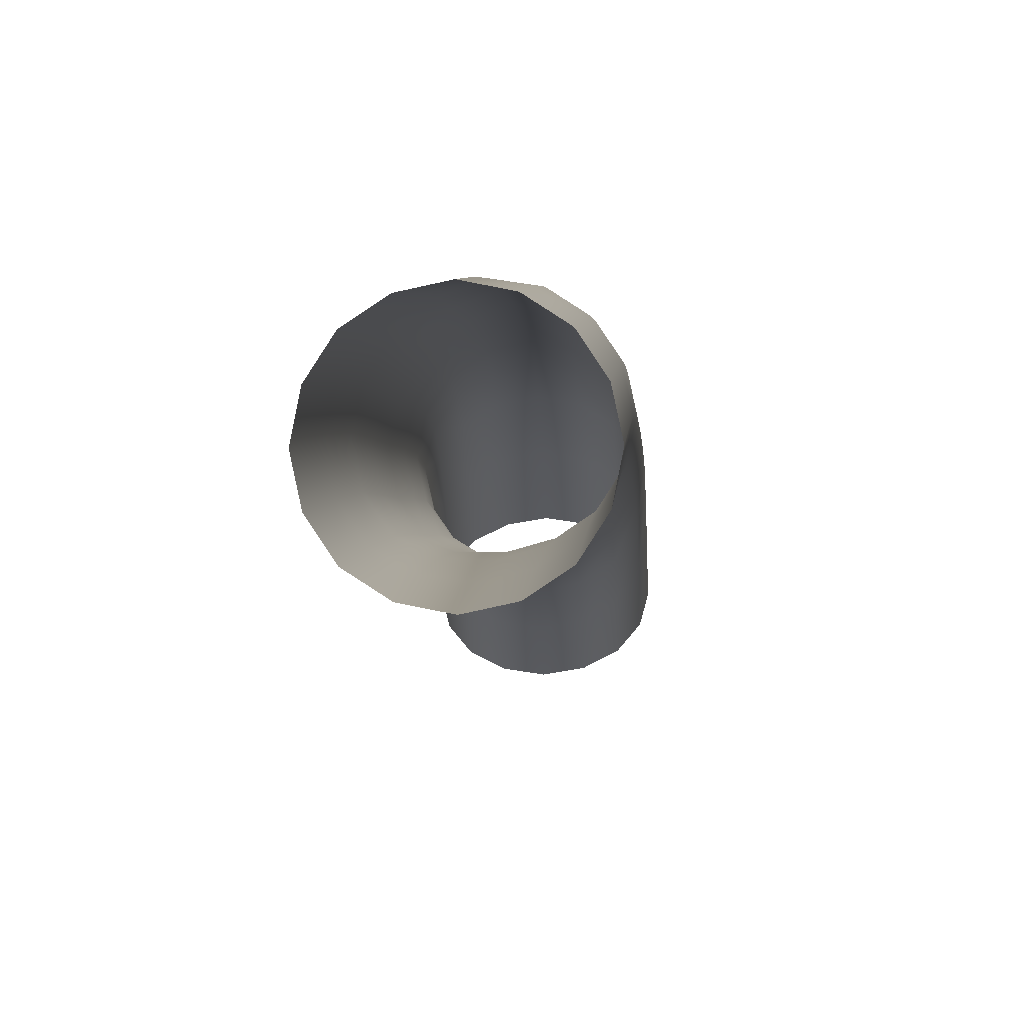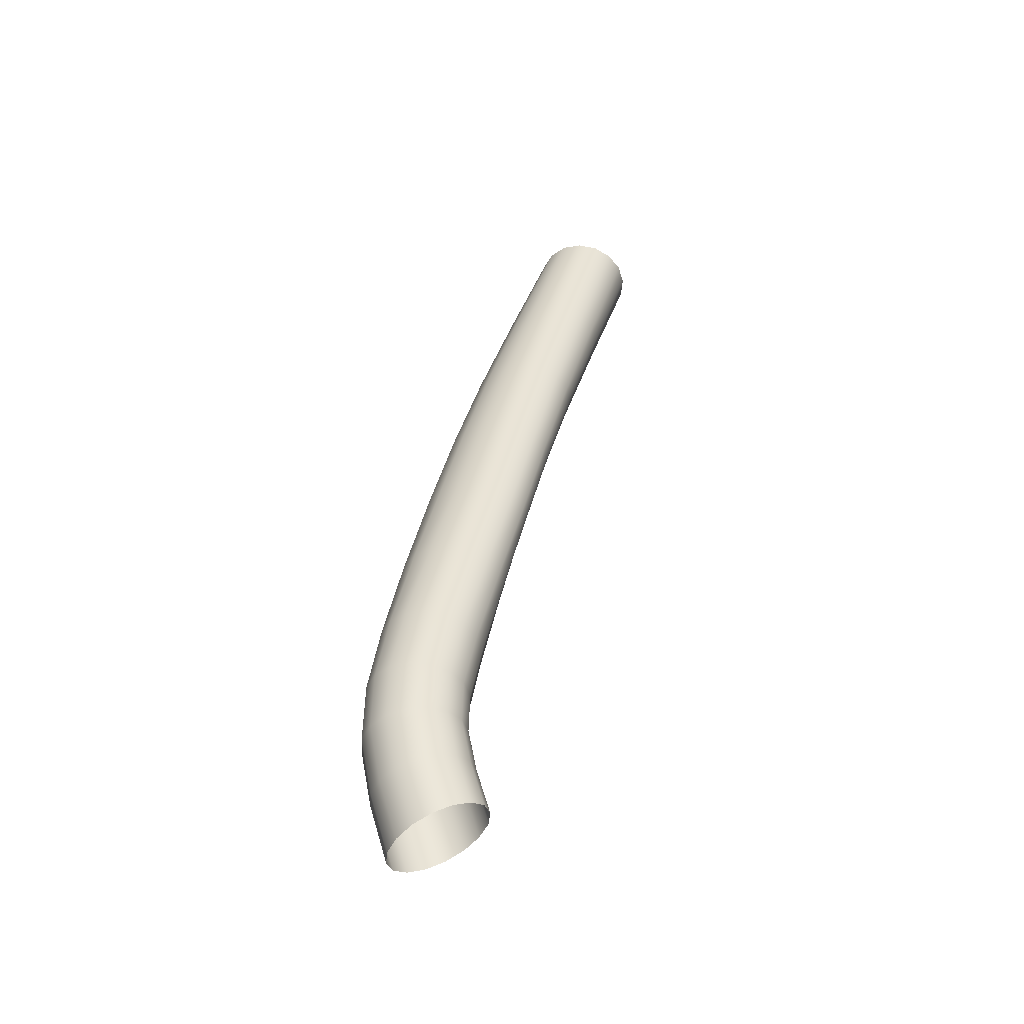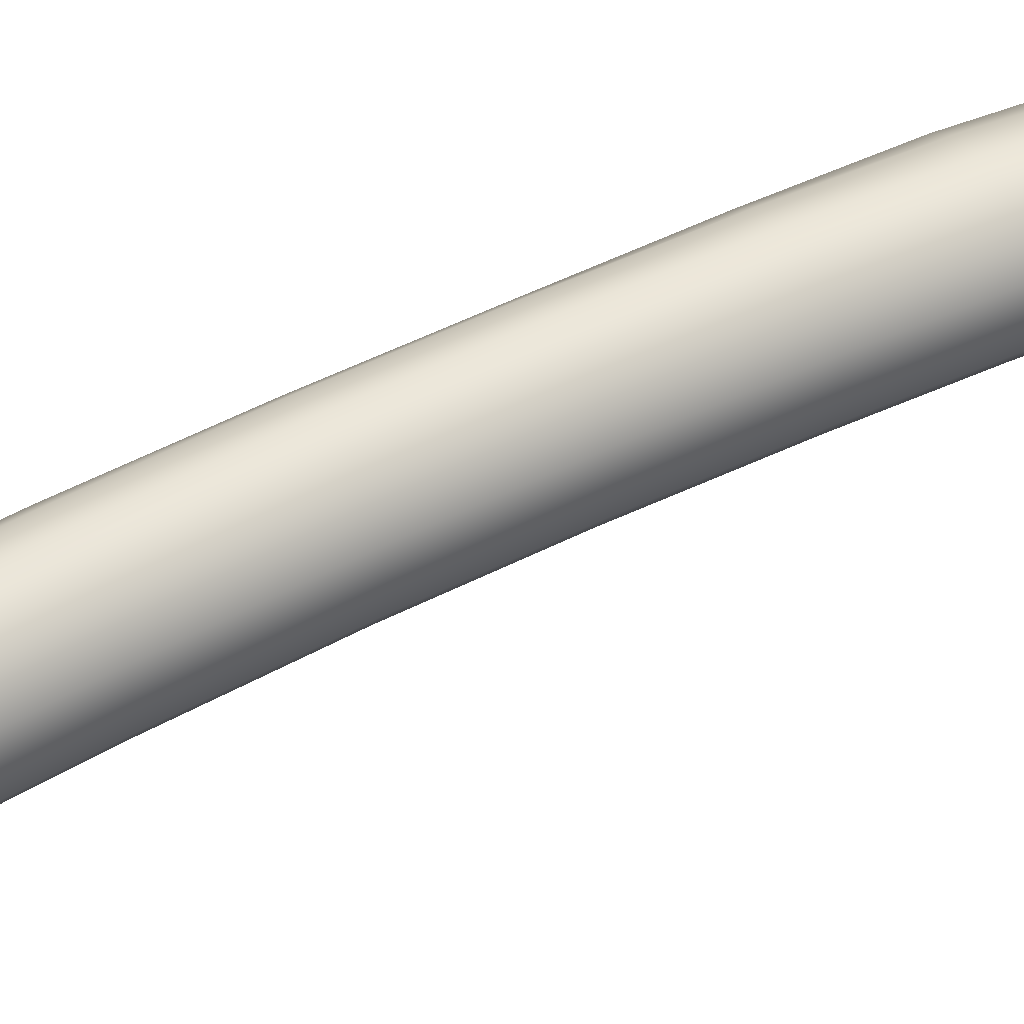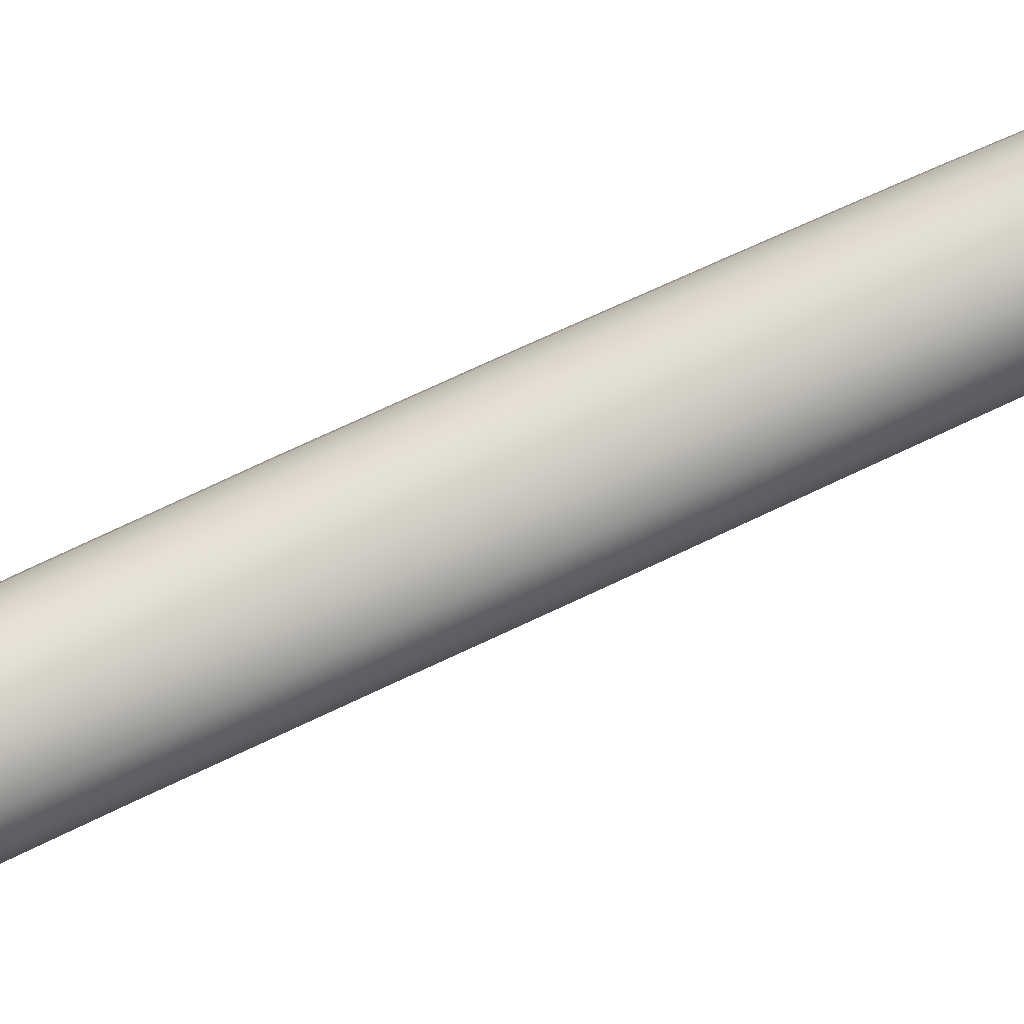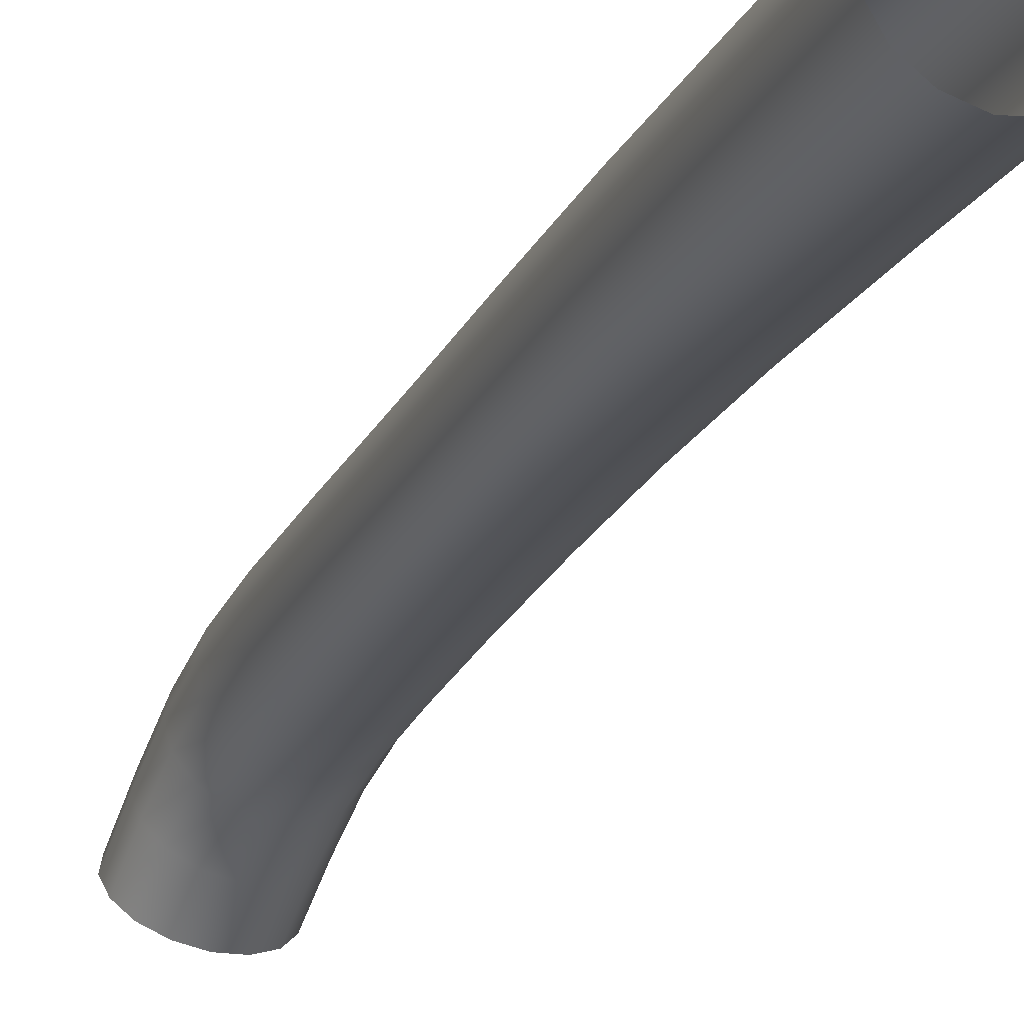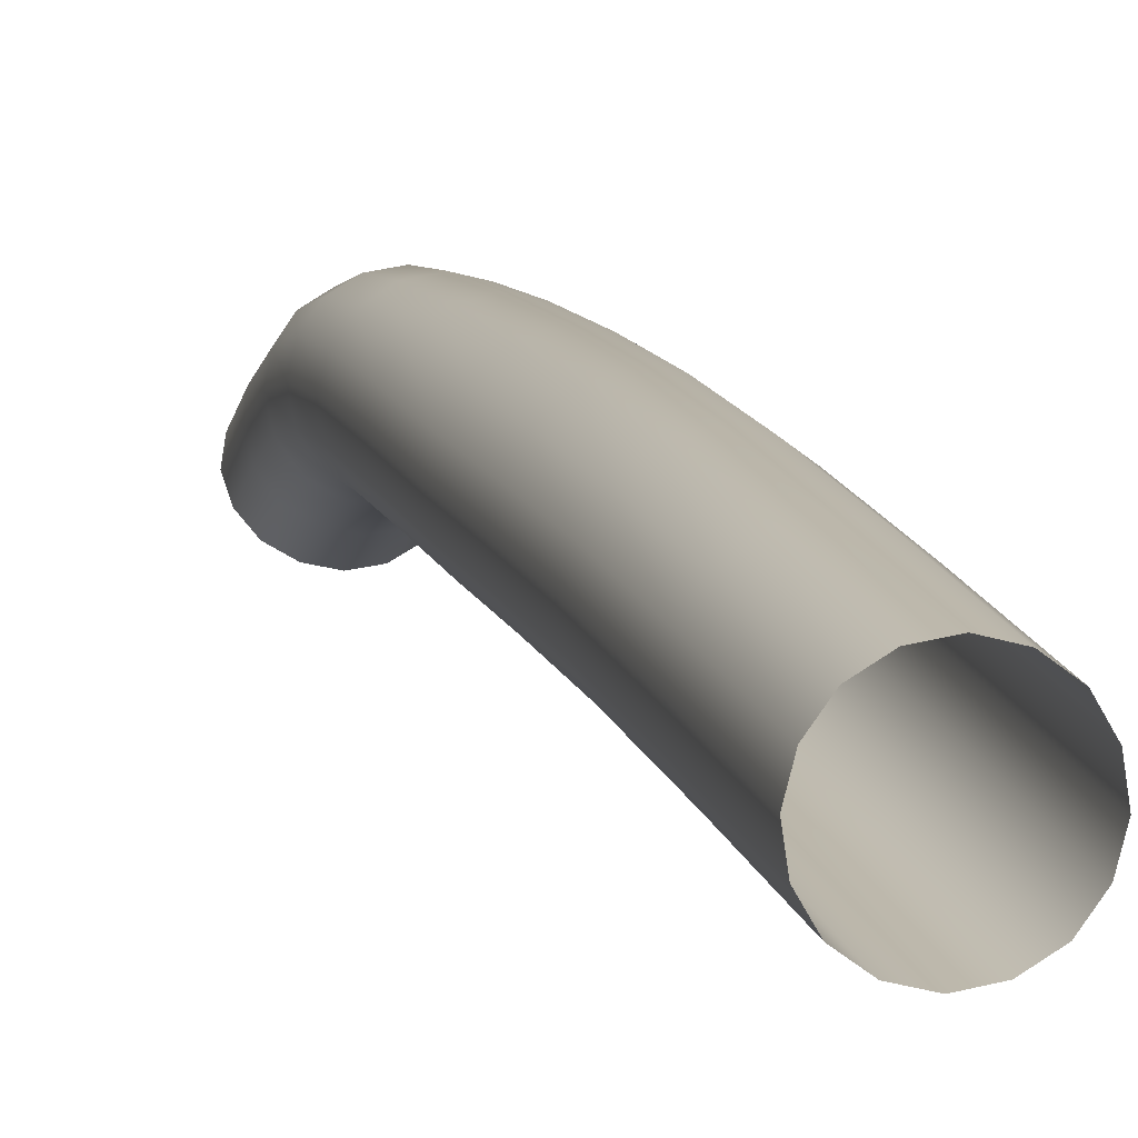
<metadata>
{"format":"obj","ext":"obj","renderer":"f3d","projection":"perspective","resolution":1024,"background":"white","views":[{"elev":-14.4,"azim":2.2,"up":"+Y"},{"elev":-45.4,"azim":-105.5,"up":"+Z"},{"elev":20.9,"azim":63.6,"up":"+Y"},{"elev":-73.0,"azim":111.3,"up":"+Y"},{"elev":-36.4,"azim":-20.5,"up":"+Y"},{"elev":-3.3,"azim":-14.1,"up":"+Y"}]}
</metadata>
<code>
g default
v 0.6553 -4.45 14.04
v 0 -4.715 13.98
v -0.6553 -4.45 14.04
v -0.9268 -3.809 14.18
v -0.6553 -3.169 14.32
v 0 -2.904 14.38
v 0.6553 -3.169 14.32
v 0.9268 -3.809 14.18
v 0.6553 -1.489 -1.299
v 0 -1.731 -1.175
v -0.6553 -1.489 -1.299
v -0.9268 -0.9062 -1.598
v -0.6553 -0.3232 -1.898
v 0 -0.08172 -2.022
v 0.6553 -0.3232 -1.898
v 0.9268 -0.9062 -1.598
v 0.9268 -0.6433 2.337
v 0.6553 -0.005316 2.459
v -0 0.2554 2.51
v -0.6553 -0.0304 2.459
v -0.9268 -0.672 2.337
v -0.6553 -1.306 2.214
v 0 -1.549 2.163
v 0.6553 -1.281 2.214
v 0.9268 -0.442 0.2583
v 0.6553 0.1955 0.1618
v -0 0.4596 0.1218
v -0.6553 0.1955 0.1618
v -0.9268 -0.442 0.2583
v -0.6553 -1.08 0.3548
v 0 -1.344 0.3948
v 0.6553 -1.08 0.3548
v 0.6553 -0.7357 5.991
v -0 -0.4945 6.05
v -0.6553 -0.9026 5.991
v -0.9268 -1.566 5.849
v -0.6553 -2.182 5.707
v 0 -2.304 5.648
v 0.6553 -2.015 5.707
v 0.9268 -1.375 5.849
v 0.6553 -1.713 9.712
v 0 -1.466 9.77
v -0.6553 -1.837 9.712
v -0.9268 -2.495 9.572
v -0.6553 -3.117 9.433
v 0 -3.277 9.375
v 0.6553 -2.994 9.433
v 0.9268 -2.353 9.572
v 0.9268 -0.6244 -0.6681
v 0.8536 -0.5917 -1.76
v 0.6553 -0.009468 -0.8702
v 0.3536 -0.1469 -1.988
v 0 0.2452 -0.954
v -0.3536 -0.1469 -1.988
v -0.6553 -0.009468 -0.8702
v -0.8536 -0.5917 -1.76
v -0.9268 -0.6244 -0.6681
v -0.8536 -1.221 -1.437
v -0.6553 -1.239 -0.4659
v -0.3536 -1.666 -1.208
v 0 -1.494 -0.3821
v 0.3536 -1.666 -1.208
v 0.6553 -1.239 -0.4659
v 0.8536 -1.221 -1.437
v 0.3536 -0.5421 6.034
v 0.6553 -0.3283 4.135
v 0 -0.07825 4.196
v -0.3536 -0.6375 6.034
v -0.6553 -0.4286 4.135
v -0.8536 -1.221 5.926
v -0.9268 -1.081 3.986
v -0.8536 -1.911 5.773
v -0.6553 -1.705 3.837
v -0.3536 -2.304 5.664
v 0 -1.883 3.776
v 0.3536 -2.209 5.664
v 0.6553 -1.605 3.837
v 0.8536 -1.721 5.773
v 0.9268 -0.9665 3.986
v 0.8536 -1.03 5.926
v 0.6553 -1.177 7.79
v 0 -0.9359 7.847
v -0.6553 -1.343 7.79
v -0.9268 -2.007 7.65
v -0.6553 -2.624 7.51
v 0 -2.747 7.453
v 0.6553 -2.458 7.51
v 0.9268 -1.818 7.65
v 0.3536 -4.643 14
v 0 -3.958 11.6
v 0.3536 -3.187 9.39
v 0.6553 -3.683 11.66
v -0.3536 -4.643 14
v -0.6553 -3.749 11.66
v -0.3536 -3.258 9.39
v -0.8536 -4.155 14.1
v -0.9268 -3.118 11.8
v -0.8536 -2.84 9.497
v -0.8536 -3.464 14.25
v -0.6553 -2.468 11.94
v -0.8536 -2.149 9.647
v -0.3536 -2.975 14.36
v 0 -2.147 12
v -0.3536 -1.59 9.754
v 0.3536 -2.975 14.36
v 0.6553 -2.403 11.94
v 0.3536 -1.519 9.754
v 0.8536 -3.464 14.25
v 0.9268 -3.043 11.8
v 0.8536 -2.008 9.647
v 0.8536 -4.155 14.1
v 0.8536 -2.699 9.497
v 0.8536 -0.2991 2.403
v 0.9268 -0.4584 1.177
v 0.8536 -0.09803 0.2062
v 0.6553 0.1831 1.203
v 0.3536 0.1877 2.496
v 0.3536 0.3884 0.1326
v 0 0.4488 1.214
v -0.3536 0.1733 2.496
v -0.3536 0.3884 0.1326
v -0.6553 0.1831 1.203
v -0.8536 -0.3278 2.403
v -0.8536 -0.09803 0.2062
v -0.9268 -0.4584 1.177
v -0.8536 -1.016 2.271
v -0.8536 -0.7859 0.3104
v -0.6553 -1.1 1.151
v -0.3536 -1.489 2.177
v -0.3536 -1.272 0.384
v 0 -1.366 1.14
v 0.3536 -1.474 2.177
v 0.3536 -1.272 0.384
v 0.6553 -1.1 1.151
v 0.8536 -0.9875 2.271
v 0.8536 -0.7859 0.3104
v 0.3536 -3.877 11.62
v -0.3536 -3.914 11.62
v -0.8536 -3.463 11.72
v -0.8536 -2.772 11.87
v -0.3536 -2.246 11.98
v 0.3536 -2.209 11.98
v 0.8536 -2.697 11.87
v 0.8536 -3.388 11.72
v 0.8536 -0.1123 1.191
v 0.3536 0.3771 1.211
v -0.3536 0.3771 1.211
v -0.8536 -0.1123 1.191
v -0.8536 -0.8045 1.163
v -0.3536 -1.294 1.143
v 0.3536 -1.294 1.143
v 0.8536 -0.8045 1.163
v 0.8536 -0.2926 -0.7771
v 0.3536 0.1765 -0.9314
v -0.3536 0.1765 -0.9314
v -0.8536 -0.2926 -0.7771
v -0.8536 -0.9561 -0.559
v -0.3536 -1.425 -0.4047
v 0.3536 -1.425 -0.4047
v 0.8536 -0.9561 -0.559
v 0.3536 -0.1352 4.18
v -0.3536 -0.1926 4.18
v -0.8536 -0.7368 4.066
v -0.8536 -1.425 3.906
v -0.3536 -1.855 3.793
v 0.3536 -1.798 3.793
v 0.8536 -1.311 3.906
v 0.8536 -0.6222 4.066
v 0.3536 -0.9837 7.832
v -0.3536 -1.079 7.832
v -0.8536 -1.662 7.725
v -0.8536 -2.353 7.575
v -0.3536 -2.746 7.468
v 0.3536 -2.652 7.468
v 0.8536 -2.163 7.575
v 0.8536 -1.472 7.725
g pCylinder1
f 1 89 137 92
f 89 2 90 137
f 137 90 46 91
f 92 137 91 47
f 2 93 138 90
f 93 3 94 138
f 138 94 45 95
f 90 138 95 46
f 3 96 139 94
f 96 4 97 139
f 139 97 44 98
f 94 139 98 45
f 4 99 140 97
f 99 5 100 140
f 140 100 43 101
f 97 140 101 44
f 5 102 141 100
f 102 6 103 141
f 141 103 42 104
f 100 141 104 43
f 6 105 142 103
f 105 7 106 142
f 142 106 41 107
f 103 142 107 42
f 7 108 143 106
f 108 8 109 143
f 143 109 48 110
f 106 143 110 41
f 8 111 144 109
f 111 1 92 144
f 144 92 47 112
f 109 144 112 48
f 18 113 145 116
f 113 17 114 145
f 145 114 25 115
f 116 145 115 26
f 19 117 146 119
f 117 18 116 146
f 146 116 26 118
f 119 146 118 27
f 20 120 147 122
f 120 19 119 147
f 147 119 27 121
f 122 147 121 28
f 21 123 148 125
f 123 20 122 148
f 148 122 28 124
f 125 148 124 29
f 22 126 149 128
f 126 21 125 149
f 149 125 29 127
f 128 149 127 30
f 23 129 150 131
f 129 22 128 150
f 150 128 30 130
f 131 150 130 31
f 24 132 151 134
f 132 23 131 151
f 151 131 31 133
f 134 151 133 32
f 17 135 152 114
f 135 24 134 152
f 152 134 32 136
f 114 152 136 25
f 26 115 153 51
f 115 25 49 153
f 153 49 16 50
f 51 153 50 15
f 27 118 154 53
f 118 26 51 154
f 154 51 15 52
f 53 154 52 14
f 28 121 155 55
f 121 27 53 155
f 155 53 14 54
f 55 155 54 13
f 29 124 156 57
f 124 28 55 156
f 156 55 13 56
f 57 156 56 12
f 30 127 157 59
f 127 29 57 157
f 157 57 12 58
f 59 157 58 11
f 31 130 158 61
f 130 30 59 158
f 158 59 11 60
f 61 158 60 10
f 32 133 159 63
f 133 31 61 159
f 159 61 10 62
f 63 159 62 9
f 25 136 160 49
f 136 32 63 160
f 160 63 9 64
f 49 160 64 16
f 34 65 161 67
f 65 33 66 161
f 161 66 18 117
f 67 161 117 19
f 35 68 162 69
f 68 34 67 162
f 162 67 19 120
f 69 162 120 20
f 36 70 163 71
f 70 35 69 163
f 163 69 20 123
f 71 163 123 21
f 37 72 164 73
f 72 36 71 164
f 164 71 21 126
f 73 164 126 22
f 38 74 165 75
f 74 37 73 165
f 165 73 22 129
f 75 165 129 23
f 39 76 166 77
f 76 38 75 166
f 166 75 23 132
f 77 166 132 24
f 40 78 167 79
f 78 39 77 167
f 167 77 24 135
f 79 167 135 17
f 33 80 168 66
f 80 40 79 168
f 168 79 17 113
f 66 168 113 18
f 42 107 169 82
f 107 41 81 169
f 169 81 33 65
f 82 169 65 34
f 43 104 170 83
f 104 42 82 170
f 170 82 34 68
f 83 170 68 35
f 44 101 171 84
f 101 43 83 171
f 171 83 35 70
f 84 171 70 36
f 45 98 172 85
f 98 44 84 172
f 172 84 36 72
f 85 172 72 37
f 46 95 173 86
f 95 45 85 173
f 173 85 37 74
f 86 173 74 38
f 47 91 174 87
f 91 46 86 174
f 174 86 38 76
f 87 174 76 39
f 48 112 175 88
f 112 47 87 175
f 175 87 39 78
f 88 175 78 40
f 41 110 176 81
f 110 48 88 176
f 176 88 40 80
f 81 176 80 33

</code>
